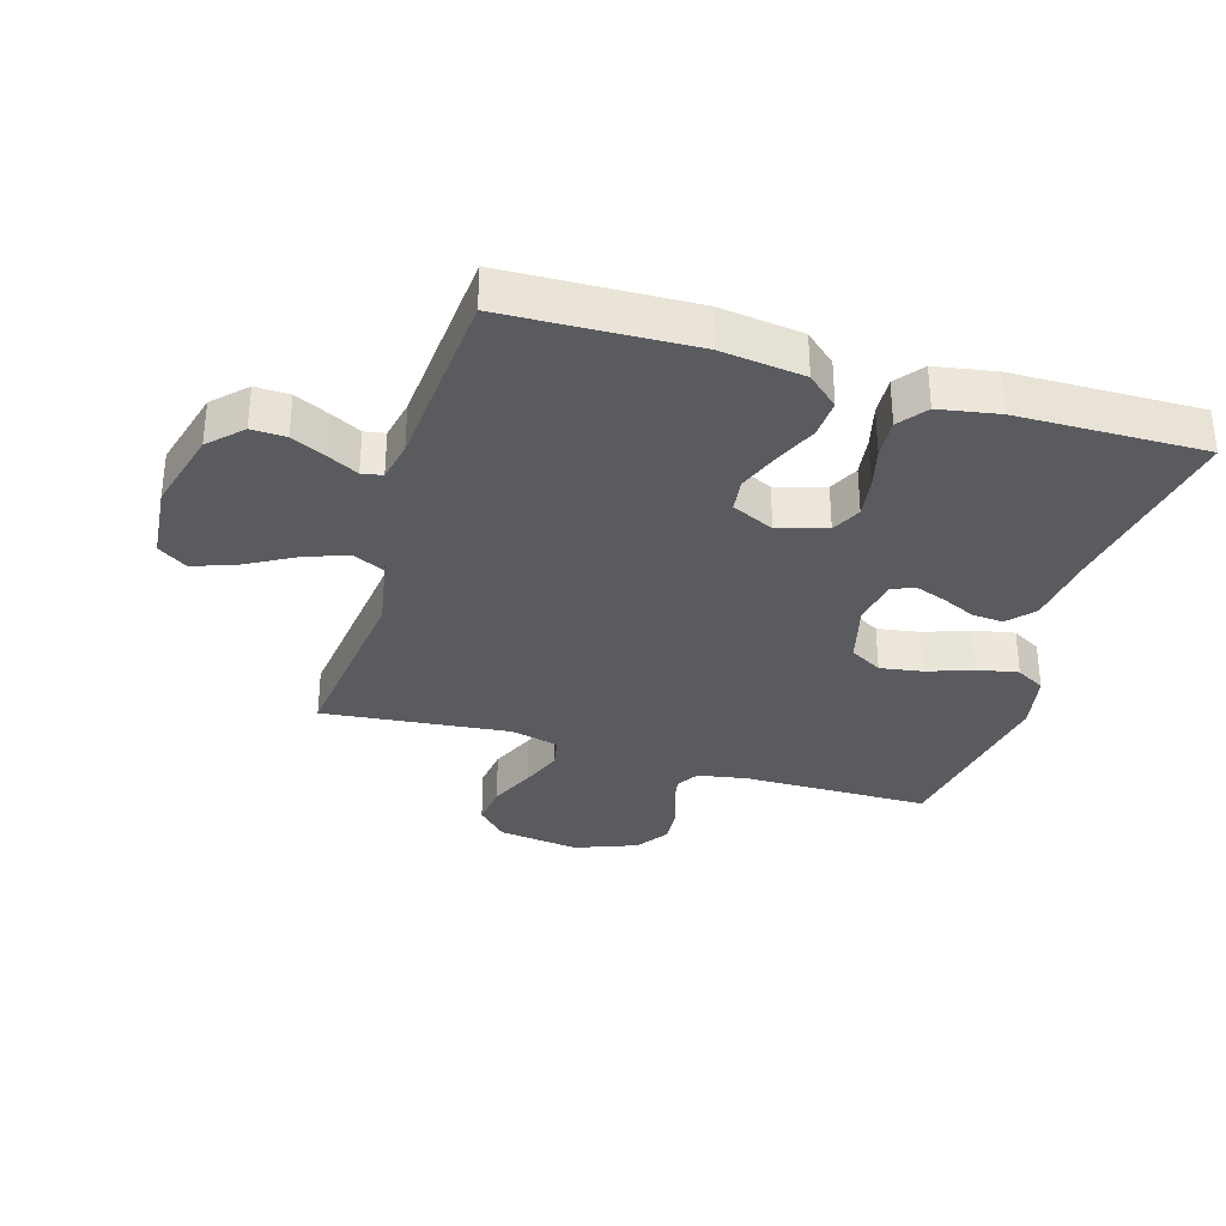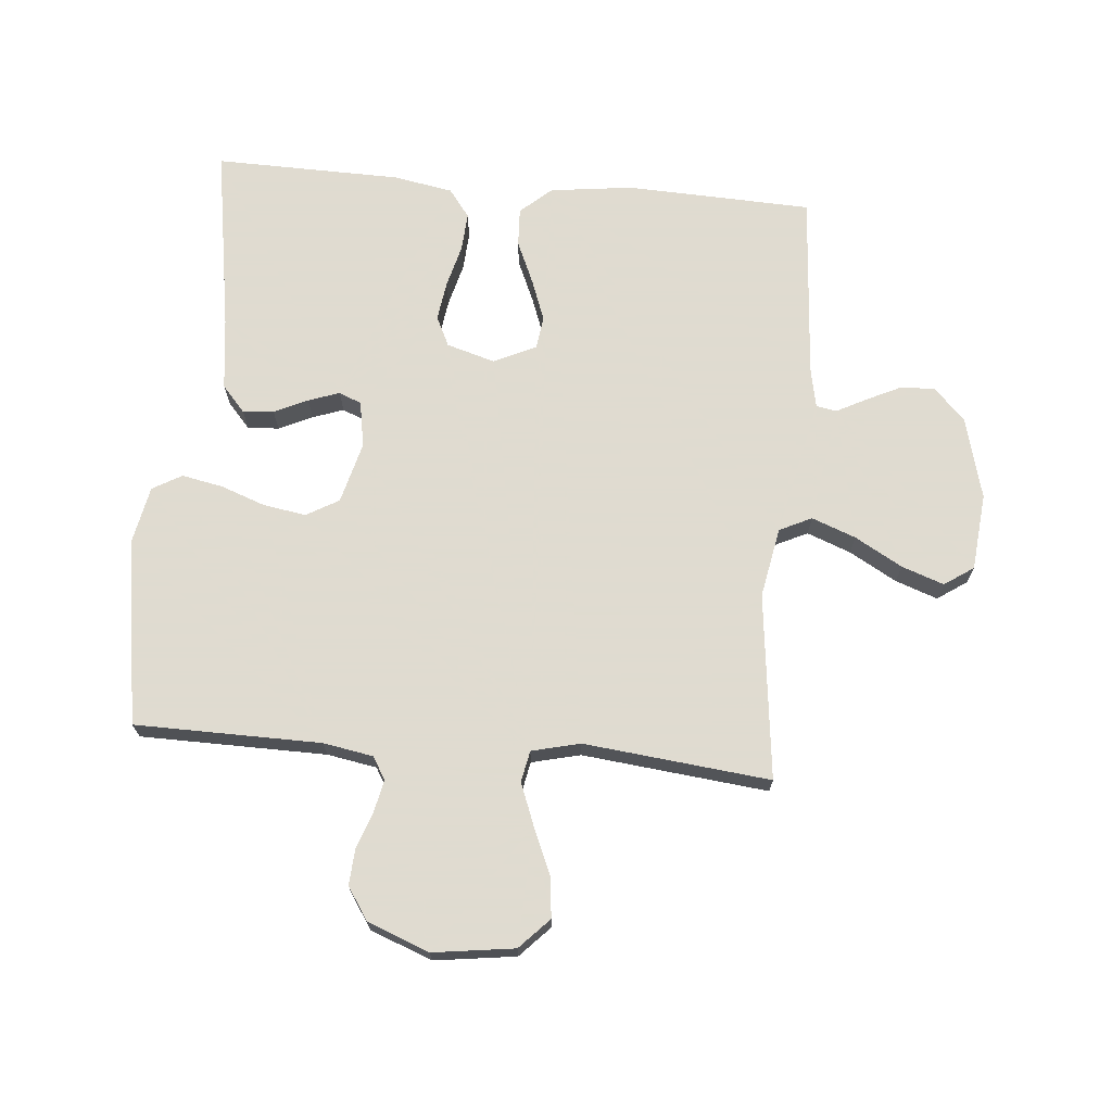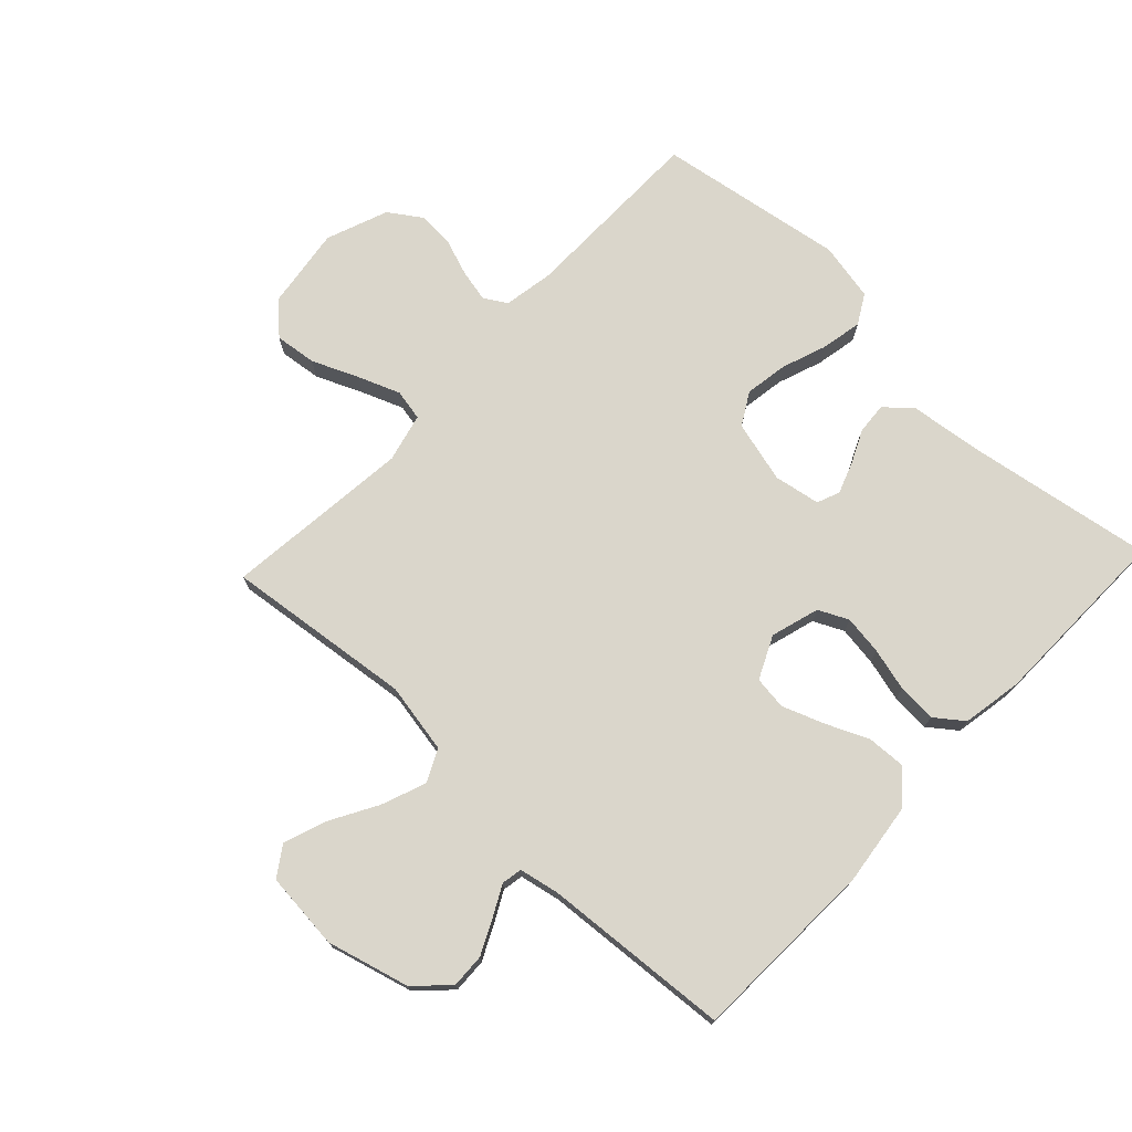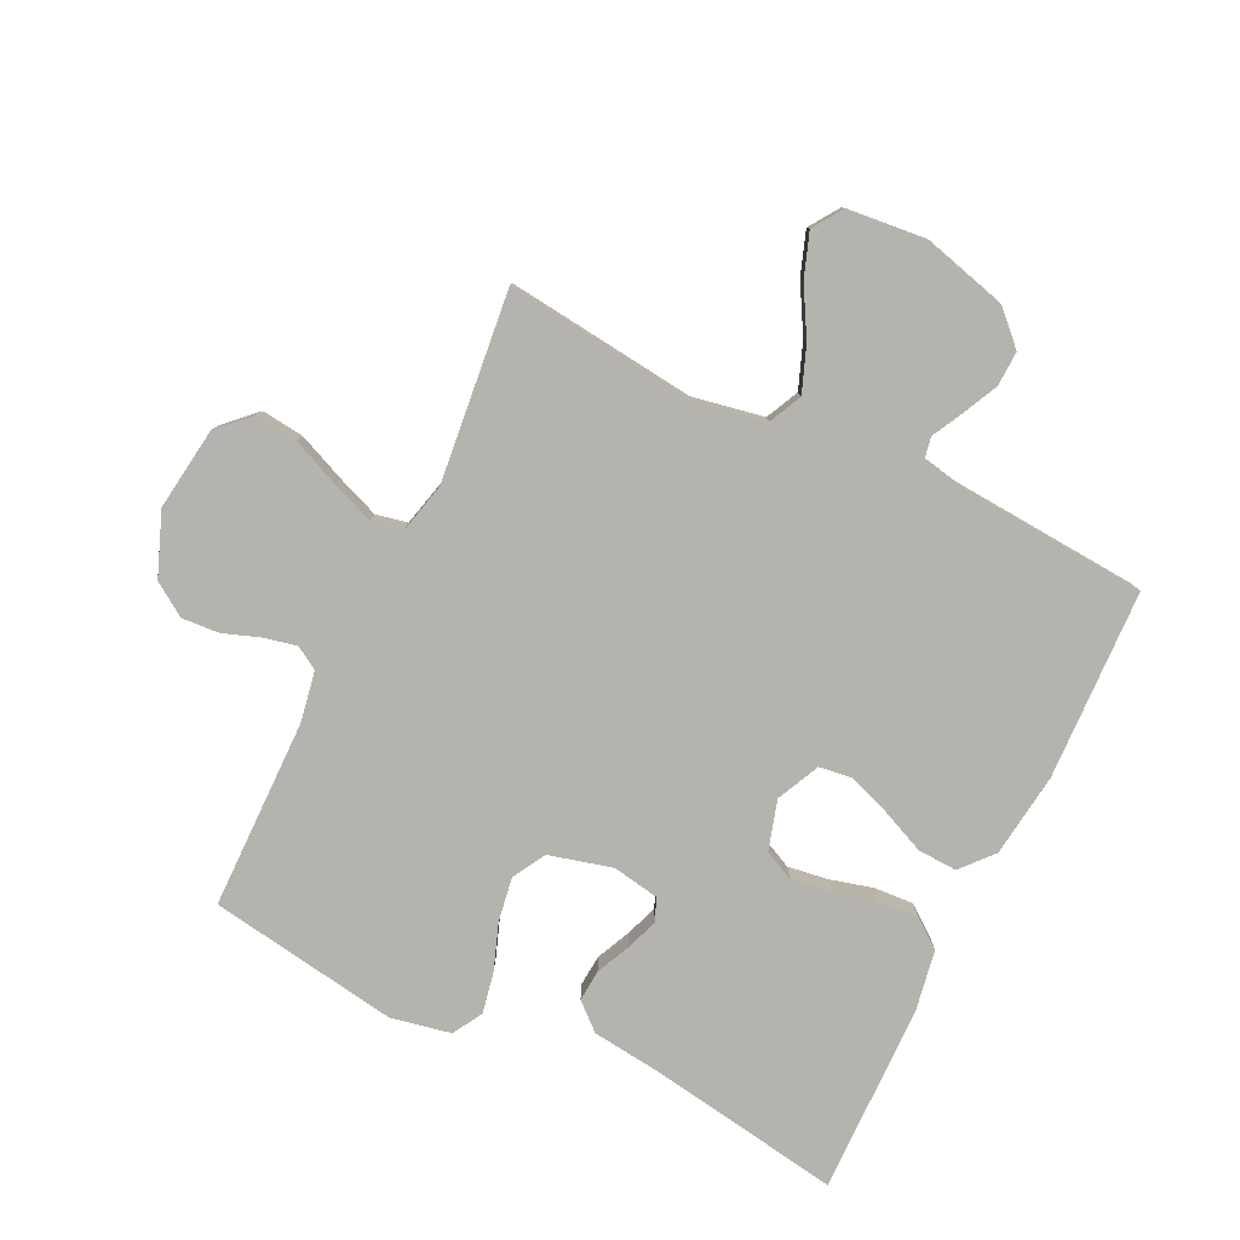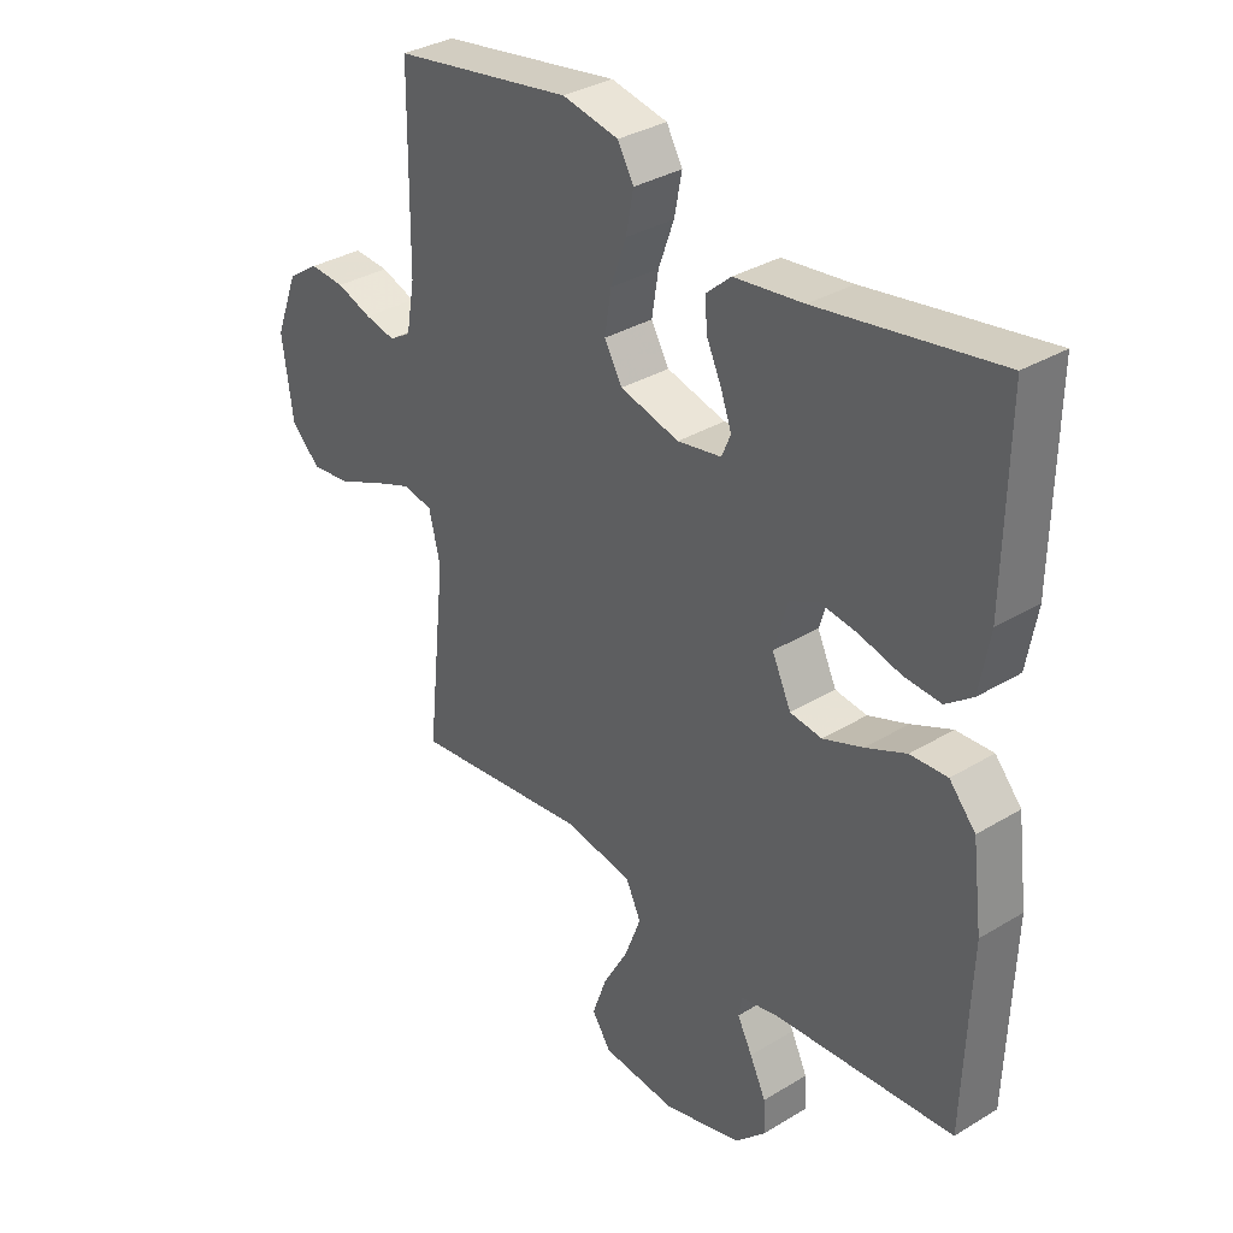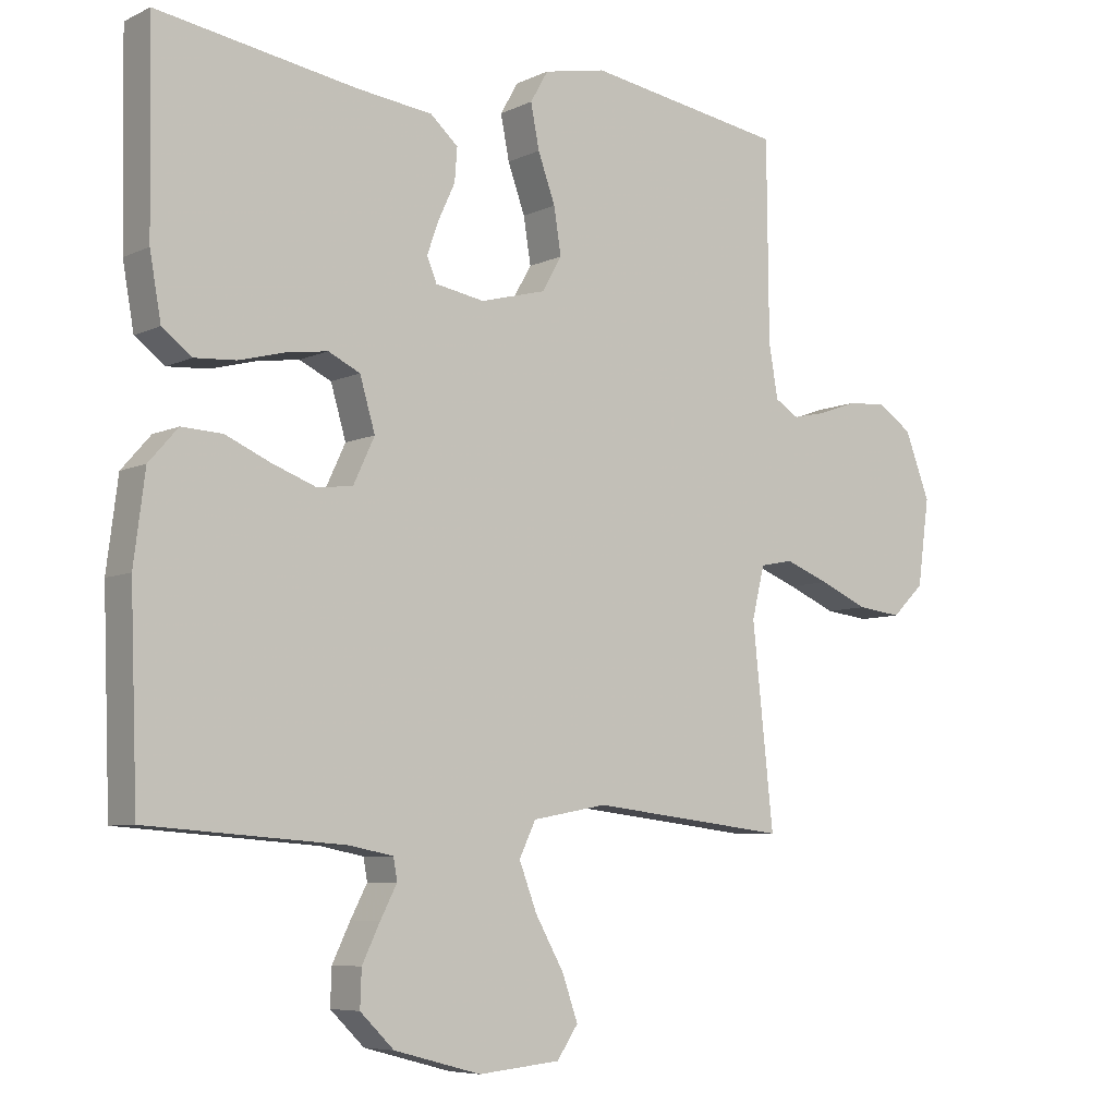
<metadata>
{"format":"obj","ext":"obj","renderer":"f3d","projection":"perspective","resolution":1024,"background":"white","views":[{"elev":-33.0,"azim":-106.8,"up":"+Y"},{"elev":70.2,"azim":95.1,"up":"+Y"},{"elev":73.9,"azim":-136.7,"up":"+Y"},{"elev":-79.9,"azim":154.2,"up":"+Y"},{"elev":33.6,"azim":-129.6,"up":"+Z"},{"elev":-6.8,"azim":-36.7,"up":"+Z"}]}
</metadata>
<code>
v -0.5 0.07 -0.5
v -0.511 0.07 -0.2
v -0.494 0.07 -0.067
v -0.45 0.07 -0.017
v -0.388 0.07 -0.02
v -0.32 0.07 -0.05
v -0.253 0.07 -0.075
v -0.2 0.07 -0.068
v -0.168 0.07 0
v -0.191 0.07 0.078
v -0.239 0.07 0.101
v -0.302 0.07 0.092
v -0.371 0.07 0.074
v -0.433 0.07 0.07
v -0.478 0.07 0.104
v -0.495 0.07 0.2
v -0.5 0.07 0.5
v -0.2 0.07 0.451
v -0.084 0.07 0.437
v -0.042 0.07 0.4
v -0.046 0.07 0.35
v -0.071 0.07 0.296
v -0.089 0.07 0.246
v -0.074 0.07 0.21
v 0 0.07 0.197
v 0.099 0.07 0.223
v 0.129 0.07 0.275
v 0.118 0.07 0.344
v 0.092 0.07 0.416
v 0.079 0.07 0.482
v 0.106 0.07 0.529
v 0.2 0.07 0.548
v 0.5 0.07 0.5
v 0.503 0.07 0.2
v 0.517 0.07 0.12
v 0.553 0.07 0.098
v 0.604 0.07 0.109
v 0.663 0.07 0.13
v 0.722 0.07 0.134
v 0.774 0.07 0.099
v 0.812 0.07 0
v 0.794 0.07 -0.131
v 0.745 0.07 -0.178
v 0.678 0.07 -0.17
v 0.604 0.07 -0.138
v 0.537 0.07 -0.112
v 0.487 0.07 -0.122
v 0.468 0.07 -0.2
v 0.5 0.07 -0.5
v 0.2 0.07 -0.465
v 0.087 0.07 -0.486
v 0.062 0.07 -0.538
v 0.089 0.07 -0.609
v 0.132 0.07 -0.685
v 0.156 0.07 -0.753
v 0.124 0.07 -0.8
v 0 0.07 -0.812
v -0.132 0.07 -0.777
v -0.183 0.07 -0.727
v -0.181 0.07 -0.672
v -0.154 0.07 -0.616
v -0.129 0.07 -0.568
v -0.135 0.07 -0.535
v -0.2 0.07 -0.522
v -0.5 0 -0.5
v -0.511 0 -0.2
v -0.494 0 -0.067
v -0.45 0 -0.017
v -0.388 0 -0.02
v -0.32 0 -0.05
v -0.253 0 -0.075
v -0.2 0 -0.068
v -0.168 0 0
v -0.191 0 0.078
v -0.239 0 0.101
v -0.302 0 0.092
v -0.371 0 0.074
v -0.433 0 0.07
v -0.478 0 0.104
v -0.495 0 0.2
v -0.5 0 0.5
v -0.2 0 0.451
v -0.084 0 0.437
v -0.042 0 0.4
v -0.046 0 0.35
v -0.071 0 0.296
v -0.089 0 0.246
v -0.074 0 0.21
v 0 0 0.197
v 0.099 0 0.223
v 0.129 0 0.275
v 0.118 0 0.344
v 0.092 0 0.416
v 0.079 0 0.482
v 0.106 0 0.529
v 0.2 0 0.548
v 0.5 0 0.5
v 0.503 0 0.2
v 0.517 0 0.12
v 0.553 0 0.098
v 0.604 0 0.109
v 0.663 0 0.13
v 0.722 0 0.134
v 0.774 0 0.099
v 0.812 0 0
v 0.794 0 -0.131
v 0.745 0 -0.178
v 0.678 0 -0.17
v 0.604 0 -0.138
v 0.537 0 -0.112
v 0.487 0 -0.122
v 0.468 0 -0.2
v 0.5 0 -0.5
v 0.2 0 -0.465
v 0.087 0 -0.486
v 0.062 0 -0.538
v 0.089 0 -0.609
v 0.132 0 -0.685
v 0.156 0 -0.753
v 0.124 0 -0.8
v 0 0 -0.812
v -0.132 0 -0.777
v -0.183 0 -0.727
v -0.181 0 -0.672
v -0.154 0 -0.616
v -0.129 0 -0.568
v -0.135 0 -0.535
v -0.2 0 -0.522
f 60 61 62
f 59 60 62
f 58 59 62
f 57 58 62
f 56 57 62
f 55 56 62
f 54 55 62
f 53 54 62
f 52 53 62 63
f 51 52 63 64
f 48 49 50
f 1 2 3
f 64 1 3
f 51 64 3
f 50 51 3
f 48 50 3
f 47 48 3
f 43 44 45
f 42 43 45
f 41 42 45
f 40 41 45
f 39 40 45
f 38 39 45
f 37 38 45
f 36 37 45 46
f 35 36 46 47
f 32 33 34
f 31 32 34
f 30 31 34
f 29 30 34
f 28 29 34
f 34 35 47
f 28 34 47
f 27 28 47
f 20 21 22
f 19 20 22
f 18 19 22
f 18 22 23
f 17 18 23
f 16 17 23
f 15 16 23
f 14 15 23
f 13 14 23
f 12 13 23
f 11 12 23 24
f 3 4 5 6
f 3 6 7
f 47 3 7
f 26 27 47
f 25 26 47
f 24 25 47
f 11 24 47
f 10 11 47
f 9 10 47
f 8 9 47
f 7 8 47
f 126 125 124
f 126 124 123
f 126 123 122
f 126 122 121
f 126 121 120
f 126 120 119
f 126 119 118
f 126 118 117
f 127 126 117 116
f 128 127 116 115
f 114 113 112
f 67 66 65
f 67 65 128
f 67 128 115
f 67 115 114
f 67 114 112
f 67 112 111
f 109 108 107
f 109 107 106
f 109 106 105
f 109 105 104
f 109 104 103
f 109 103 102
f 109 102 101
f 110 109 101 100
f 111 110 100 99
f 98 97 96
f 98 96 95
f 98 95 94
f 98 94 93
f 98 93 92
f 111 99 98
f 111 98 92
f 111 92 91
f 86 85 84
f 86 84 83
f 86 83 82
f 87 86 82
f 87 82 81
f 87 81 80
f 87 80 79
f 87 79 78
f 87 78 77
f 87 77 76
f 88 87 76 75
f 70 69 68 67
f 71 70 67
f 71 67 111
f 111 91 90
f 111 90 89
f 111 89 88
f 111 88 75
f 111 75 74
f 111 74 73
f 111 73 72
f 111 72 71
f 1 65 66 2
f 2 66 67 3
f 3 67 68 4
f 4 68 69 5
f 5 69 70 6
f 6 70 71 7
f 7 71 72 8
f 8 72 73 9
f 9 73 74 10
f 10 74 75 11
f 11 75 76 12
f 12 76 77 13
f 13 77 78 14
f 14 78 79 15
f 15 79 80 16
f 16 80 81 17
f 17 81 82 18
f 18 82 83 19
f 19 83 84 20
f 20 84 85 21
f 21 85 86 22
f 22 86 87 23
f 23 87 88 24
f 24 88 89 25
f 25 89 90 26
f 26 90 91 27
f 27 91 92 28
f 28 92 93 29
f 29 93 94 30
f 30 94 95 31
f 31 95 96 32
f 32 96 97 33
f 33 97 98 34
f 34 98 99 35
f 35 99 100 36
f 36 100 101 37
f 37 101 102 38
f 38 102 103 39
f 39 103 104 40
f 40 104 105 41
f 41 105 106 42
f 42 106 107 43
f 43 107 108 44
f 44 108 109 45
f 45 109 110 46
f 46 110 111 47
f 47 111 112 48
f 48 112 113 49
f 49 113 114 50
f 50 114 115 51
f 51 115 116 52
f 52 116 117 53
f 53 117 118 54
f 54 118 119 55
f 55 119 120 56
f 56 120 121 57
f 57 121 122 58
f 58 122 123 59
f 59 123 124 60
f 60 124 125 61
f 61 125 126 62
f 62 126 127 63
f 63 127 128 64
f 64 128 65 1

</code>
